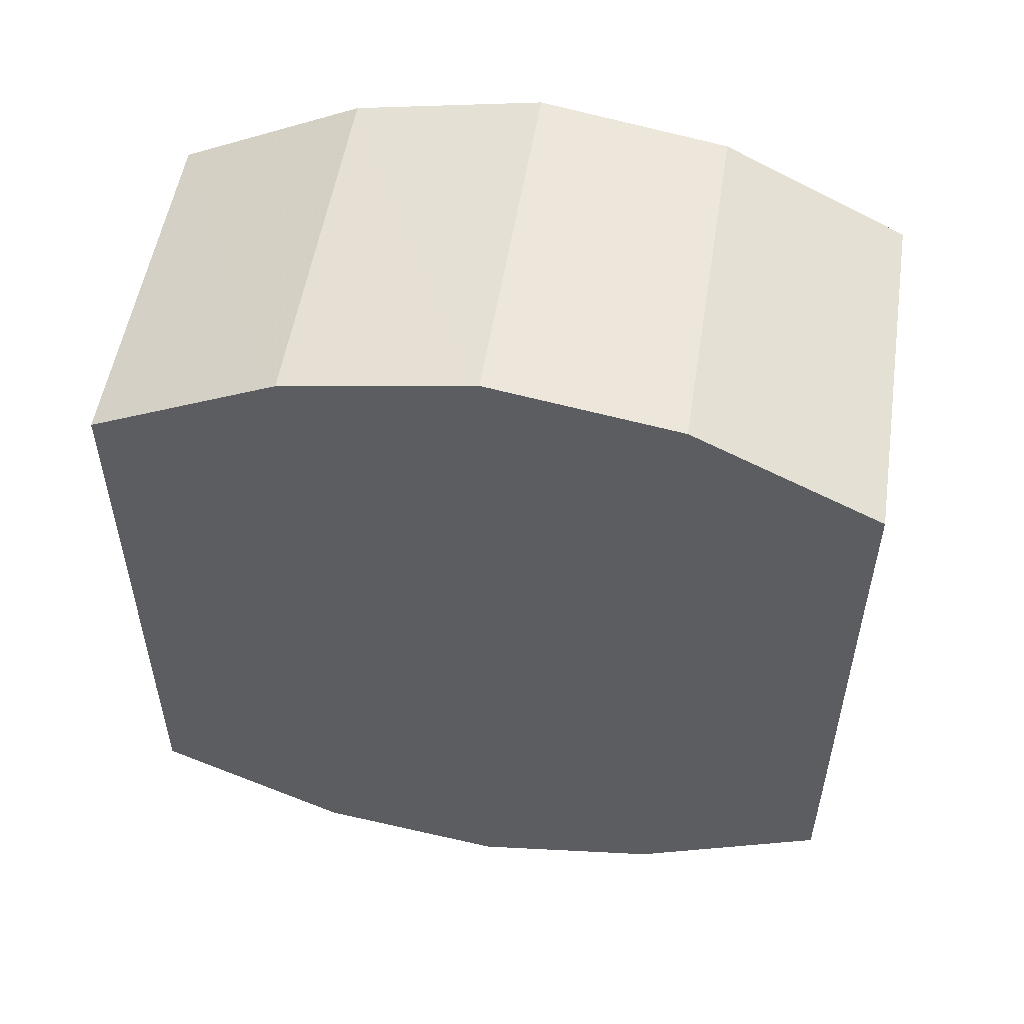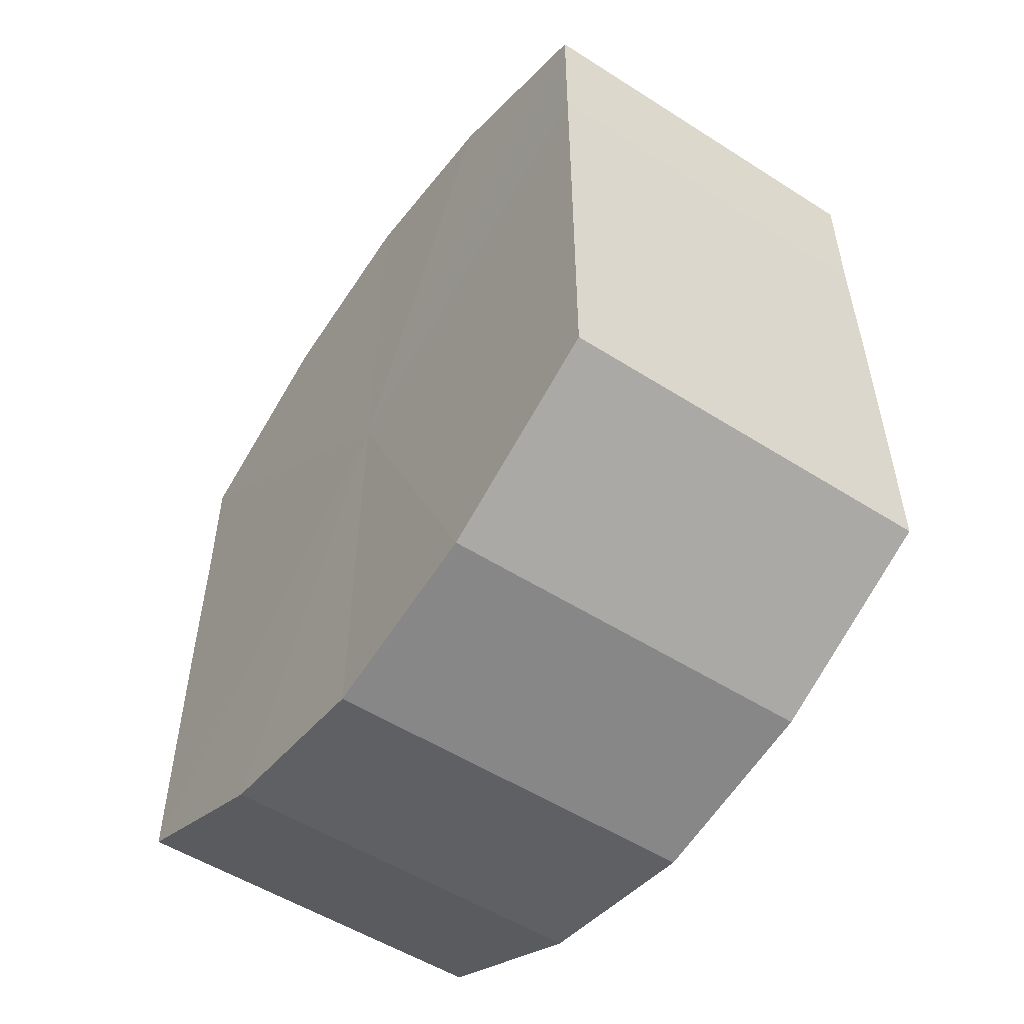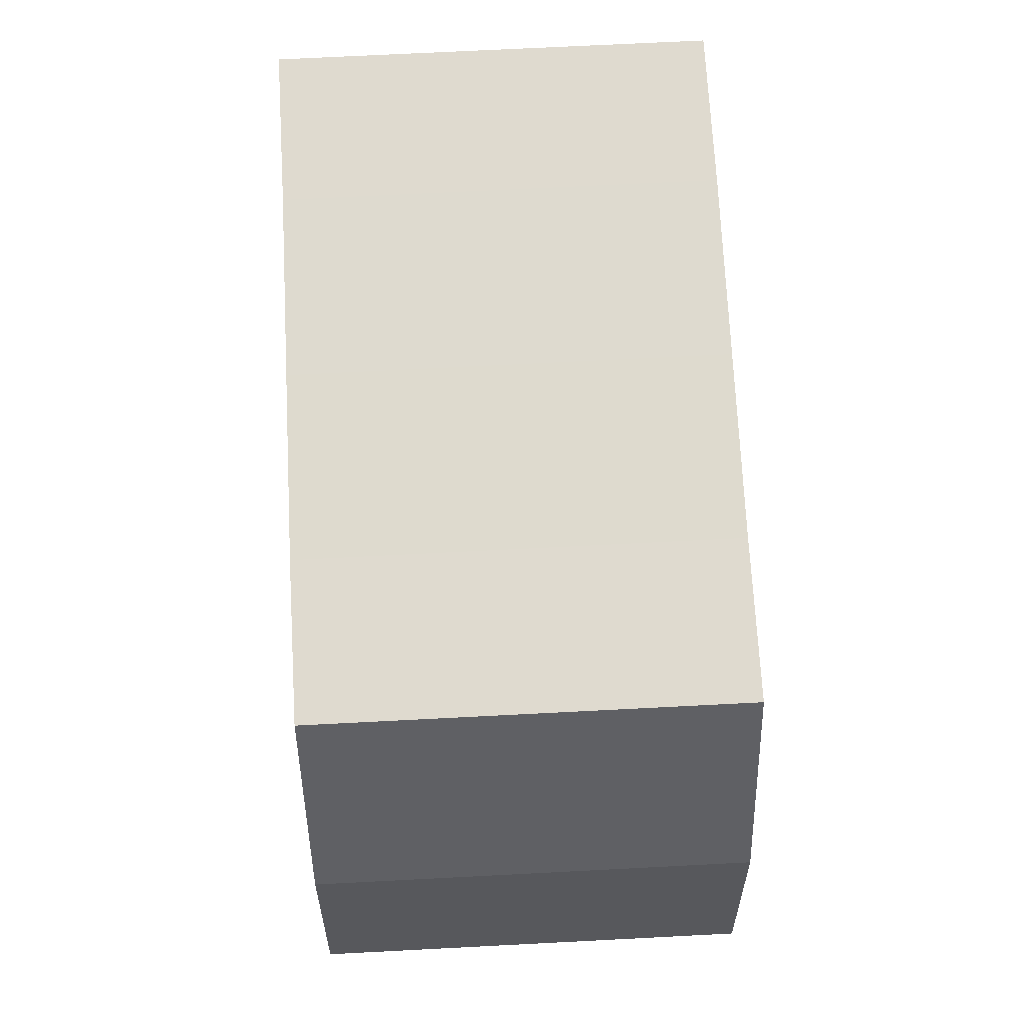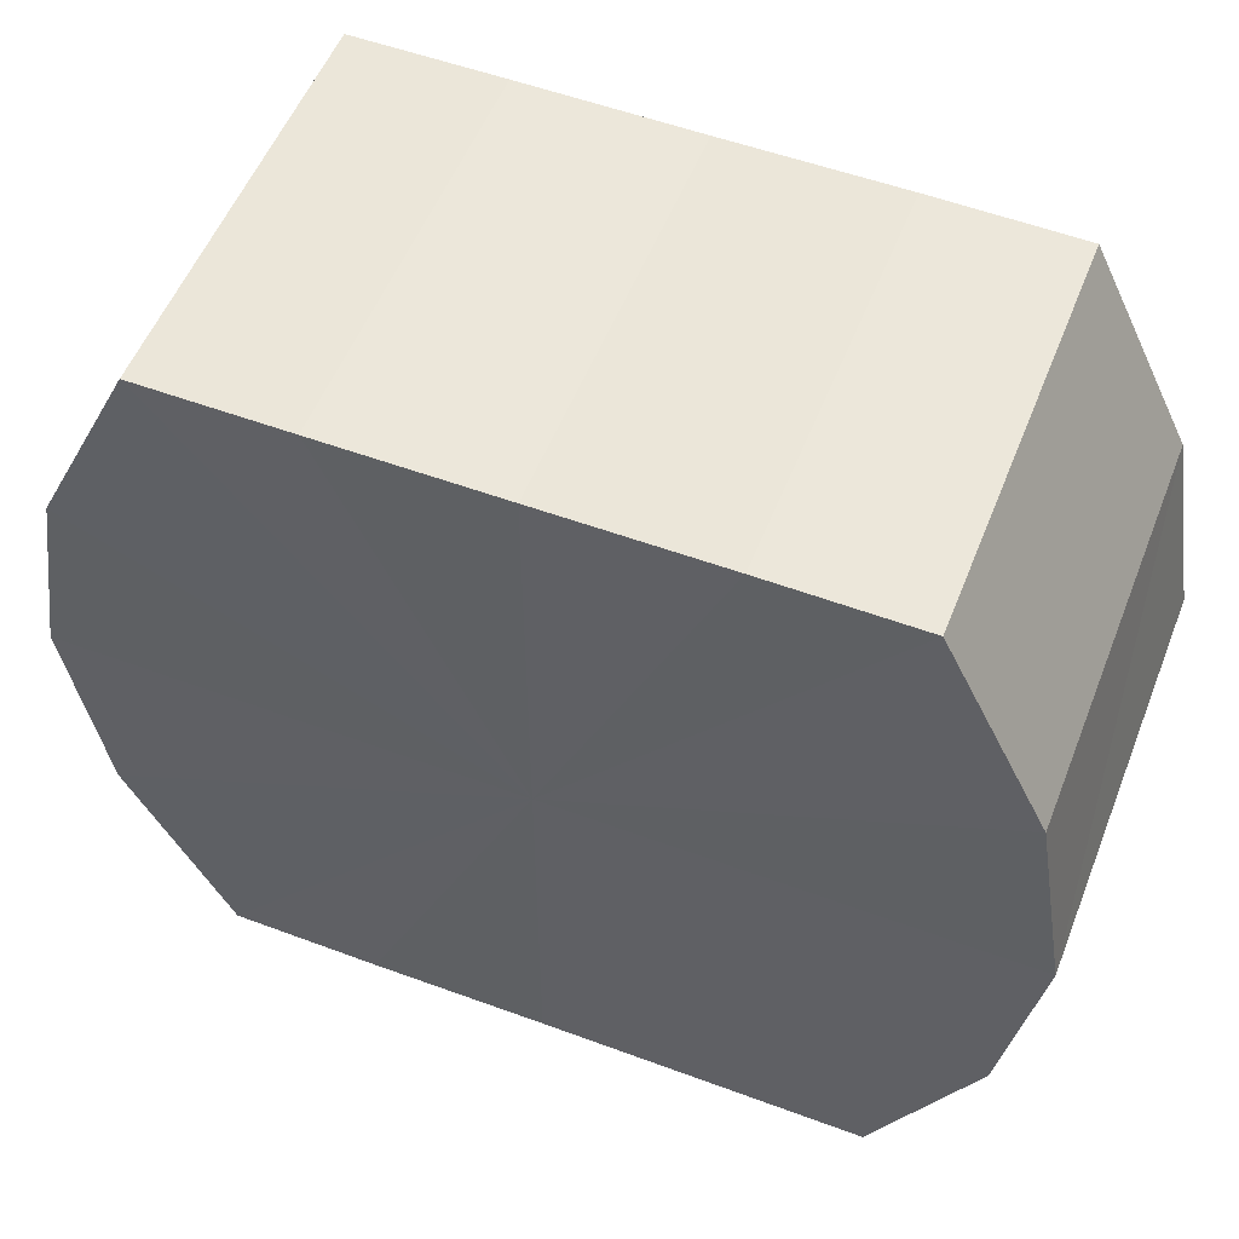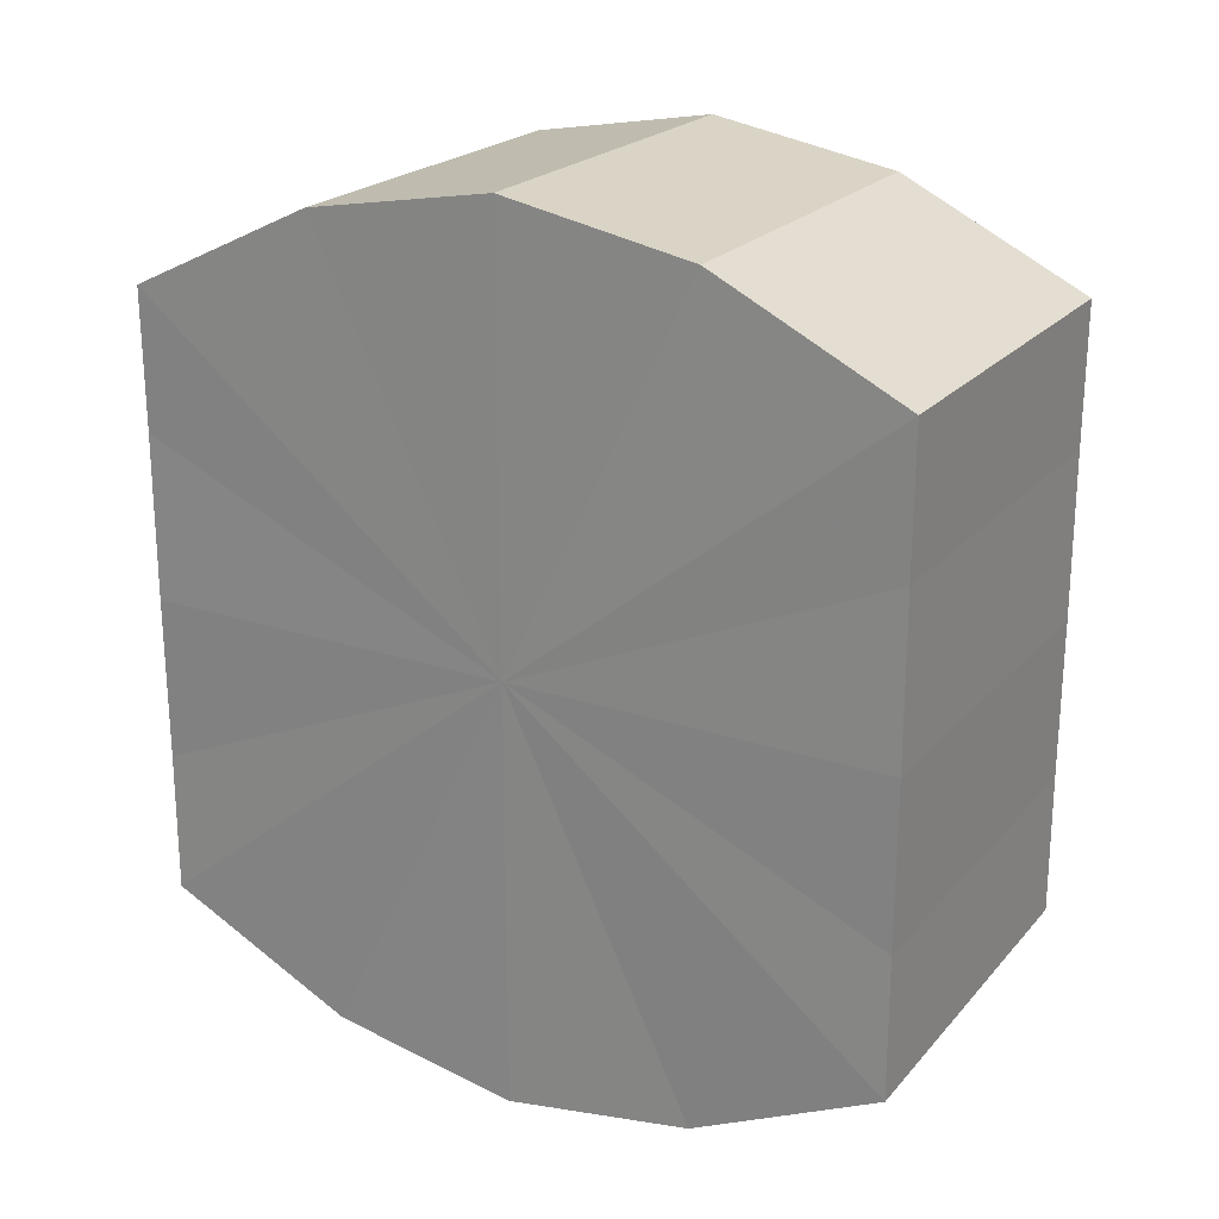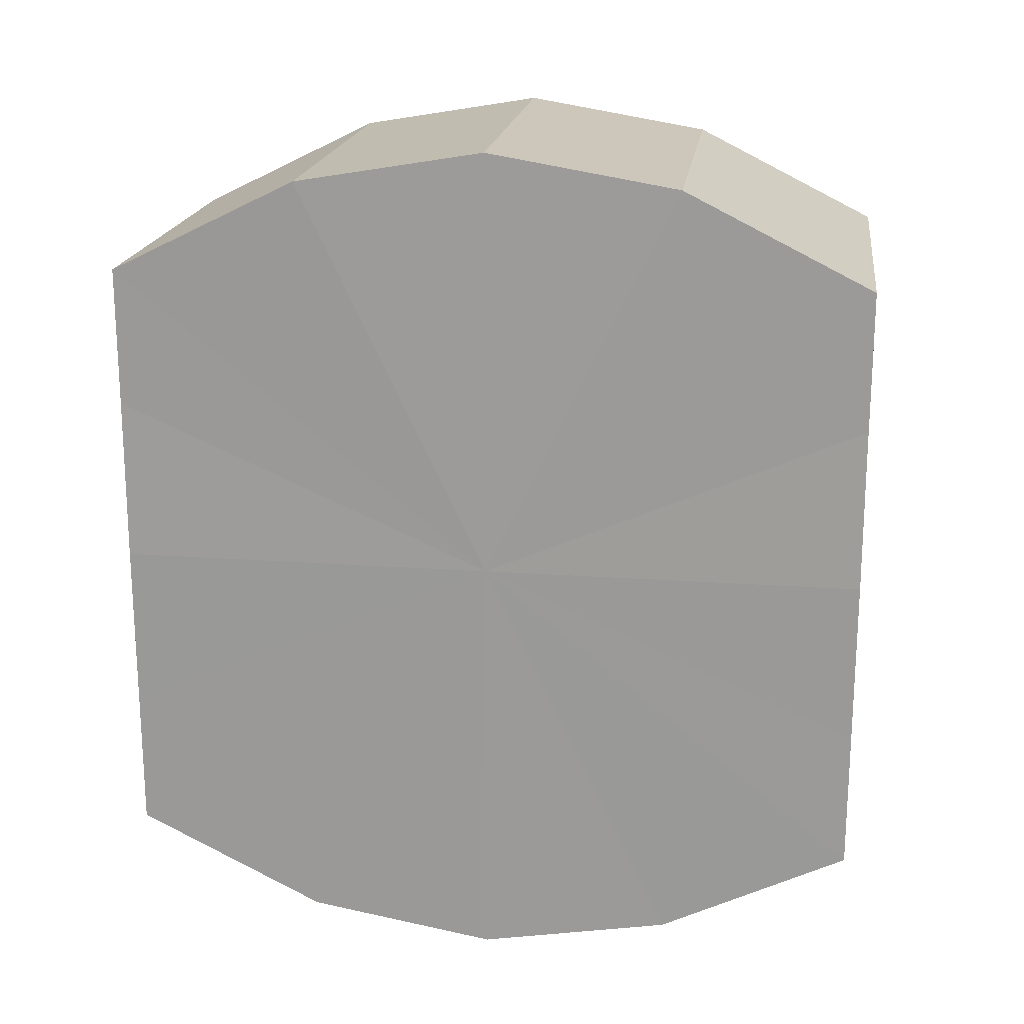
<metadata>
{"format":"obj","ext":"obj","renderer":"f3d","projection":"perspective","resolution":1024,"background":"white","views":[{"elev":52.8,"azim":99.0,"up":"+Z"},{"elev":-53.4,"azim":-34.4,"up":"+Z"},{"elev":70.9,"azim":177.1,"up":"+Y"},{"elev":54.2,"azim":111.5,"up":"+Y"},{"elev":22.3,"azim":-60.0,"up":"+Z"},{"elev":19.1,"azim":97.7,"up":"+Z"}]}
</metadata>
<code>
o 15122
v 2202 1860 7.517
v 2202 1860 7.508
v 2202 1860 7.517
v 2202 1860 7.501
v 2202 1860 7.508
v 2202 1860 7.525
v 2202 1860 7.525
v 2202 1860 7.496
v 2202 1860 7.501
v 2202 1860 7.533
v 2202 1860 7.533
v 2202 1860 7.494
v 2202 1860 7.496
v 2202 1860 7.538
v 2202 1860 7.538
v 2202 1860 7.496
v 2202 1860 7.494
v 2202 1860 7.539
v 2202 1860 7.539
v 2202 1860 7.501
v 2202 1860 7.496
v 2202 1860 7.538
v 2202 1860 7.538
v 2202 1860 7.508
v 2202 1860 7.501
v 2202 1860 7.533
v 2202 1860 7.533
v 2202 1860 7.517
v 2202 1860 7.508
v 2202 1860 7.525
v 2202 1860 7.525
v 2202 1860 7.517
v 2202 1860 7.517
v 2202 1860 7.508
v 2202 1860 7.508
v 2202 1860 7.501
v 2202 1860 7.501
v 2202 1860 7.525
v 2202 1860 7.517
v 2202 1860 7.533
v 2202 1860 7.525
v 2202 1860 7.496
v 2202 1860 7.496
v 2202 1860 7.538
v 2202 1860 7.533
v 2202 1860 7.539
v 2202 1860 7.538
v 2202 1860 7.494
v 2202 1860 7.494
v 2202 1860 7.538
v 2202 1860 7.539
v 2202 1860 7.533
v 2202 1860 7.538
v 2202 1860 7.496
v 2202 1860 7.496
v 2202 1860 7.525
v 2202 1860 7.533
v 2202 1860 7.517
v 2202 1860 7.525
v 2202 1860 7.501
v 2202 1860 7.501
v 2202 1860 7.508
v 2202 1860 7.517
v 2202 1860 7.508
v 2202 1860 7.517
v 2202 1860 7.508
v 2202 1860 7.517
v 2202 1860 7.501
v 2202 1860 7.525
v 2202 1860 7.496
v 2202 1860 7.533
v 2202 1860 7.494
v 2202 1860 7.538
v 2202 1860 7.496
v 2202 1860 7.539
v 2202 1860 7.501
v 2202 1860 7.538
v 2202 1860 7.508
v 2202 1860 7.533
v 2202 1860 7.517
v 2202 1860 7.525
v 2202 1860 7.517
v 2202 1860 7.517
v 2202 1860 7.508
v 2202 1860 7.525
v 2202 1860 7.501
v 2202 1860 7.533
v 2202 1860 7.496
v 2202 1860 7.538
v 2202 1860 7.494
v 2202 1860 7.539
v 2202 1860 7.496
v 2202 1860 7.538
v 2202 1860 7.501
v 2202 1860 7.533
v 2202 1860 7.508
v 2202 1860 7.525
v 2202 1860 7.517
f 1 2 3
f 2 4 5
f 6 1 7
f 4 8 9
f 10 6 11
f 8 12 13
f 14 10 15
f 12 16 17
f 18 14 19
f 16 20 21
f 22 18 23
f 20 24 25
f 26 22 27
f 24 28 29
f 30 26 31
f 28 30 32
f 33 34 35
f 35 36 37
f 38 39 33
f 40 41 38
f 37 42 43
f 44 45 40
f 46 47 44
f 43 48 49
f 50 51 46
f 52 53 50
f 49 54 55
f 56 57 52
f 58 59 56
f 55 60 61
f 62 63 58
f 61 64 62
f 65 66 67
f 65 68 66
f 65 67 69
f 65 70 68
f 65 69 71
f 65 72 70
f 65 71 73
f 65 74 72
f 65 73 75
f 65 76 74
f 65 75 77
f 65 78 76
f 65 77 79
f 65 80 78
f 65 79 81
f 65 81 80
f 82 83 84
f 82 85 83
f 82 84 86
f 82 87 85
f 82 86 88
f 82 89 87
f 82 88 90
f 82 91 89
f 82 90 92
f 82 93 91
f 82 92 94
f 82 95 93
f 82 94 96
f 82 97 95
f 82 96 98
f 82 98 97

</code>
